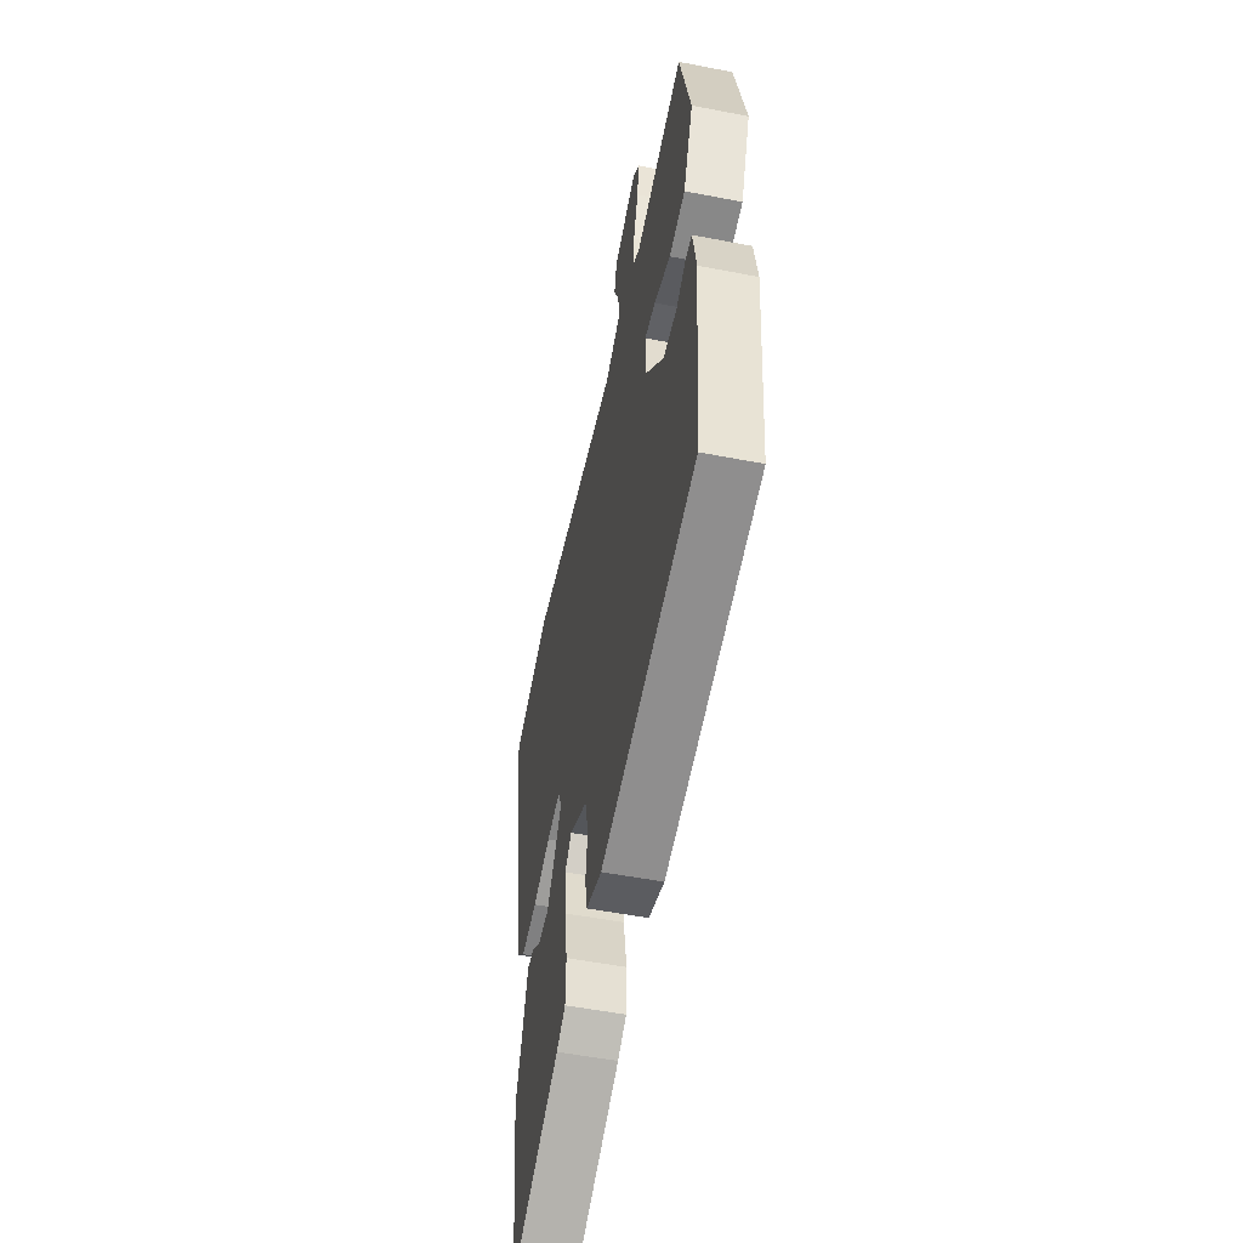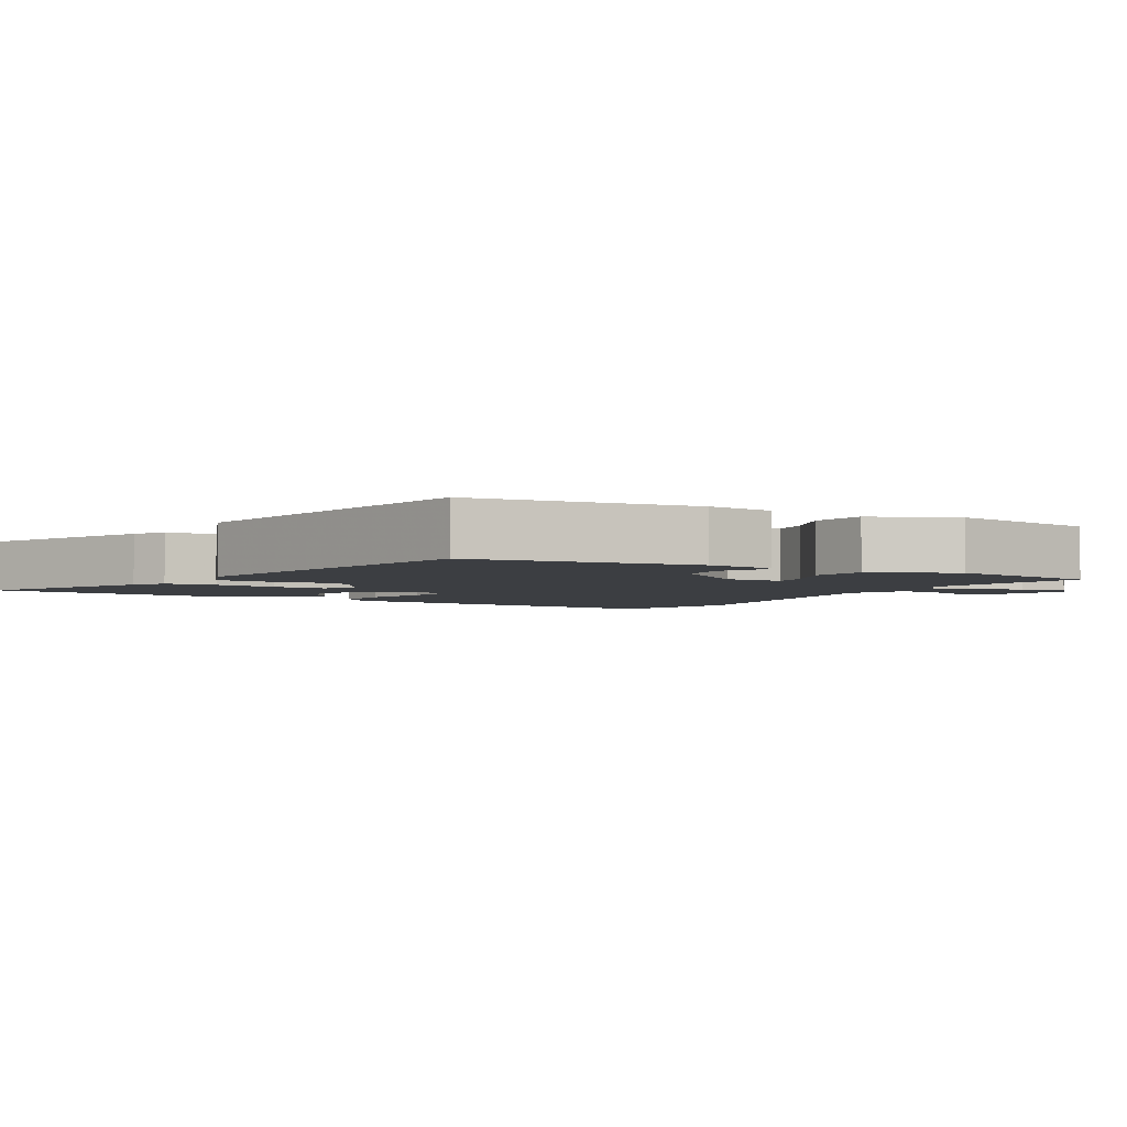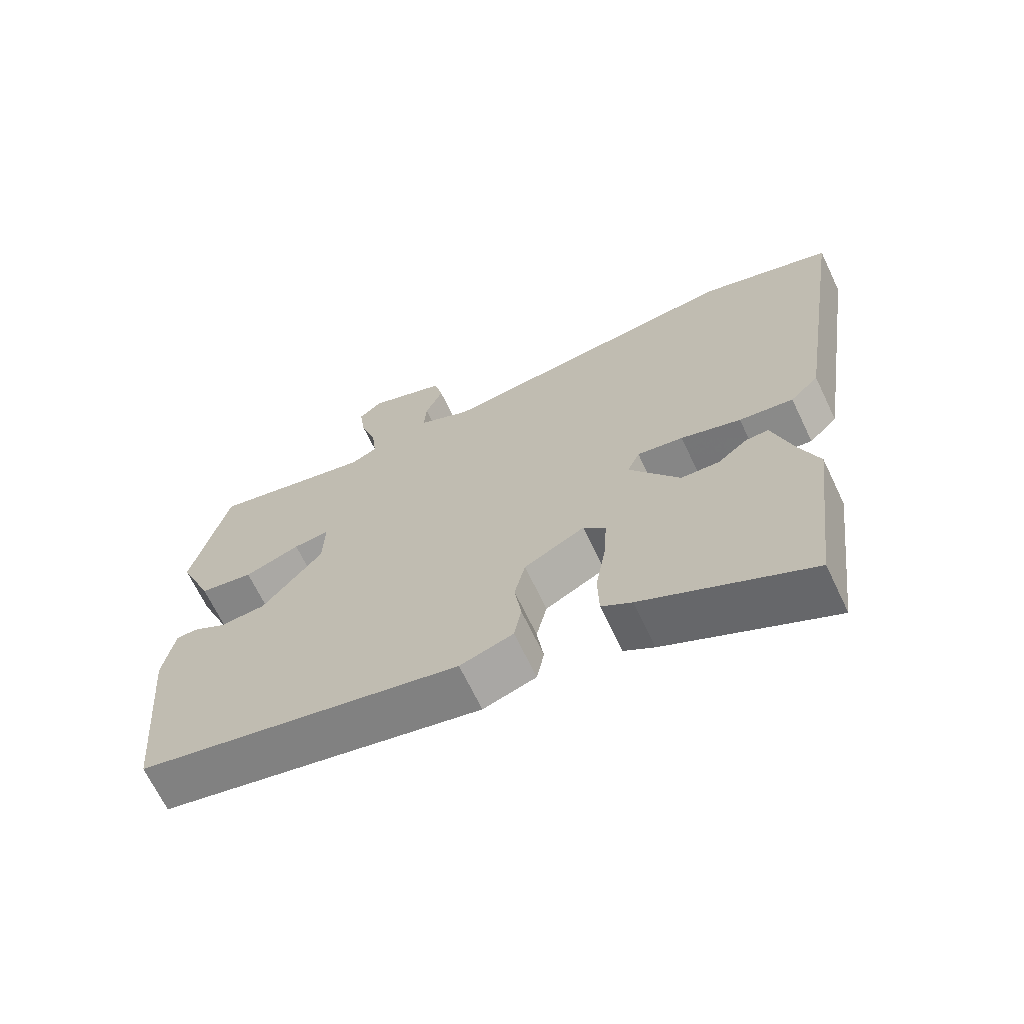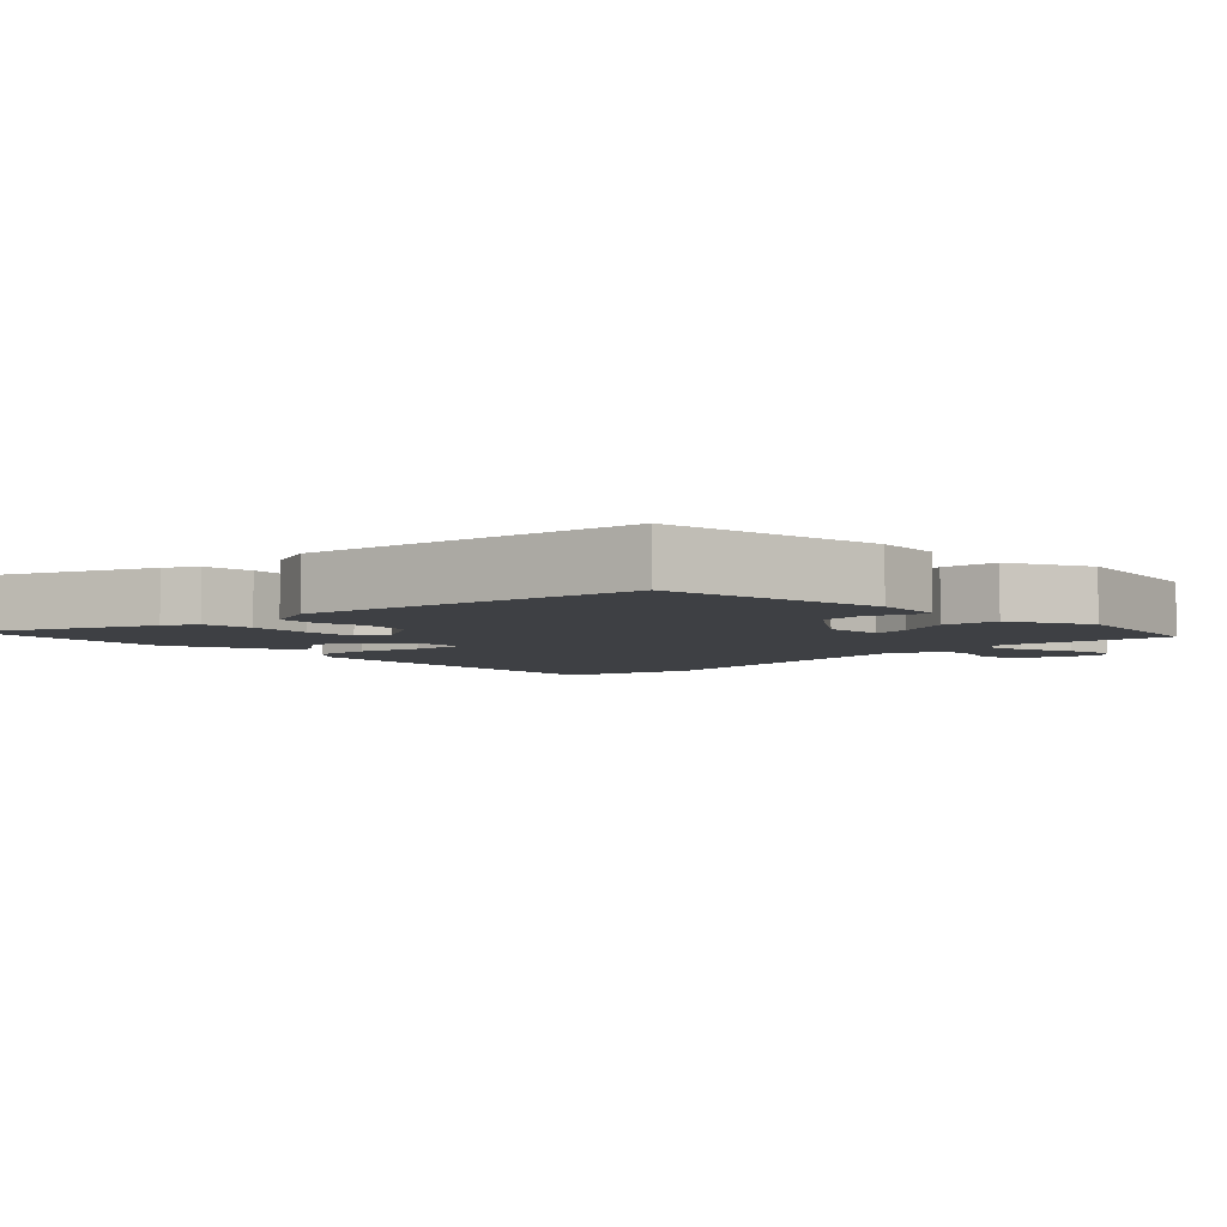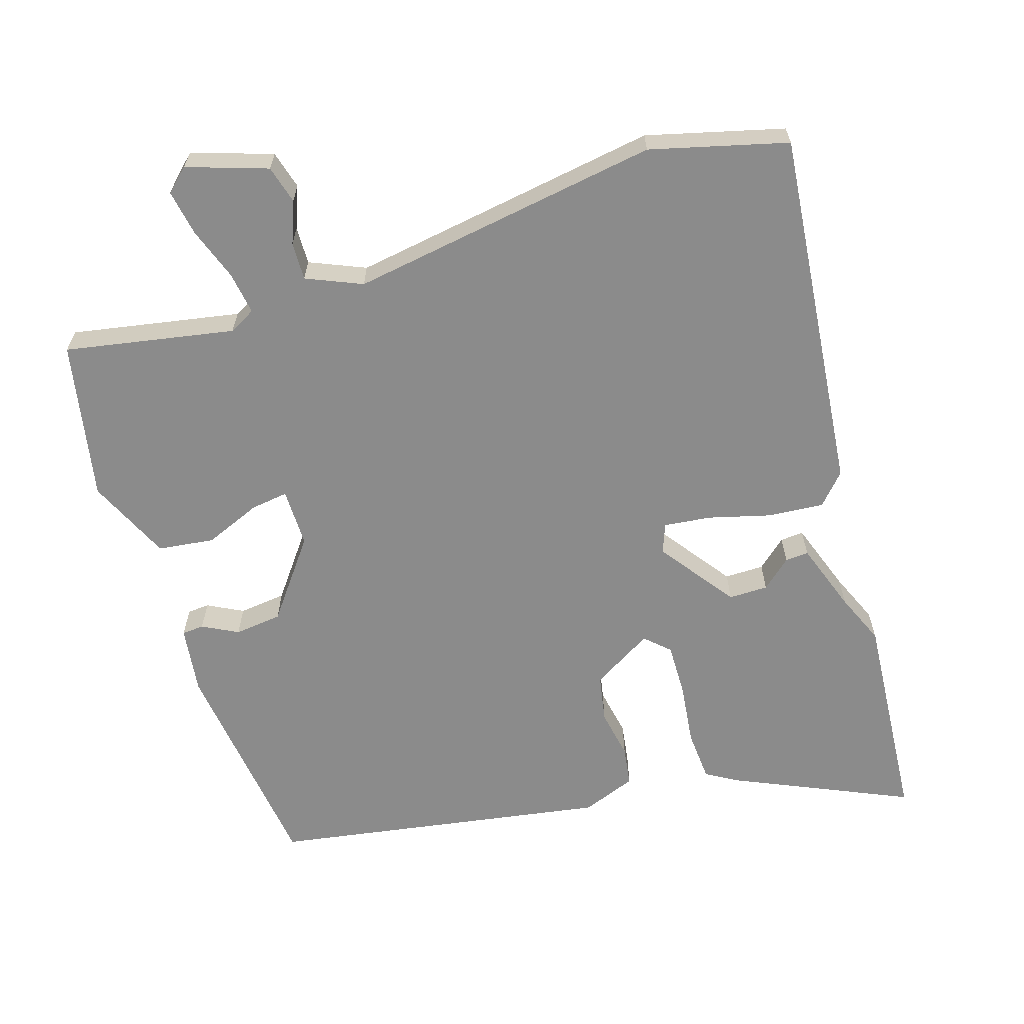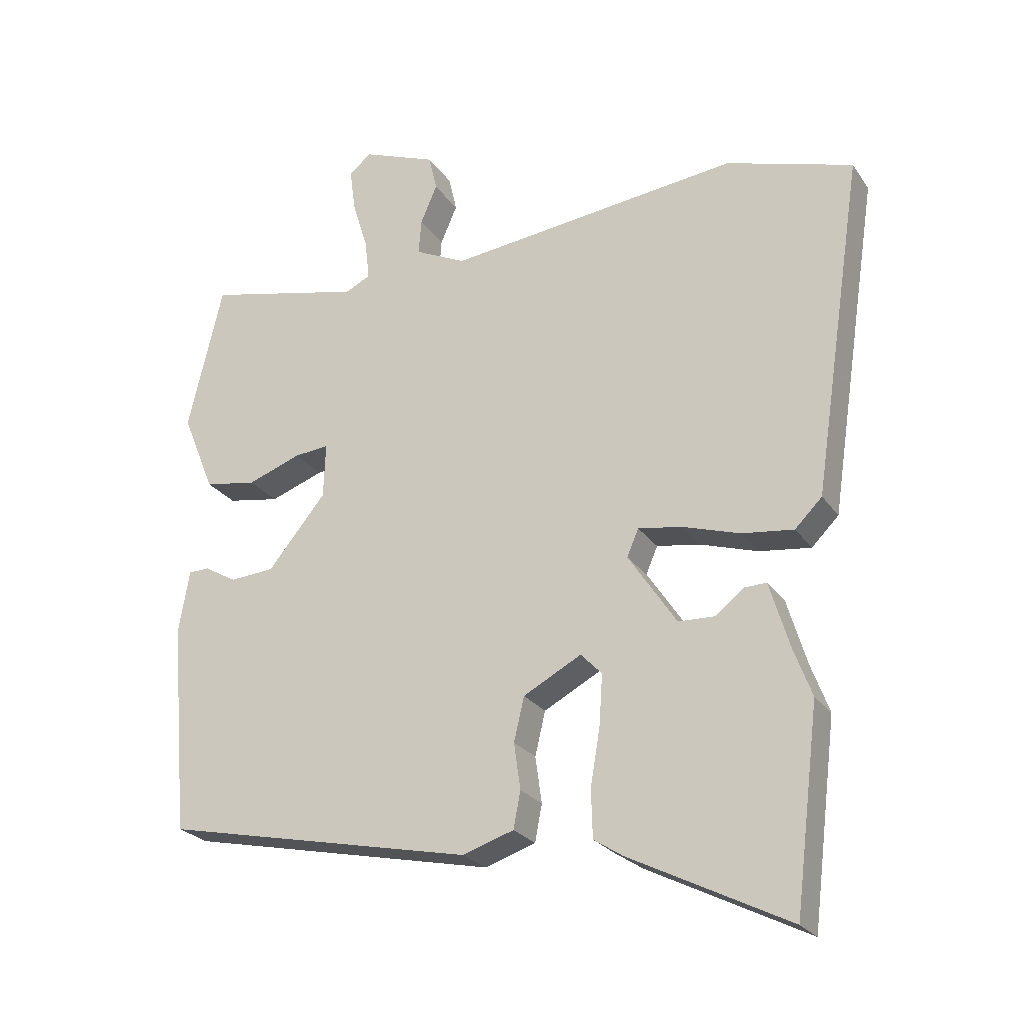
<metadata>
{"format":"obj","ext":"obj","renderer":"f3d","projection":"perspective","resolution":1024,"background":"white","views":[{"elev":-53.0,"azim":-101.8,"up":"+Z"},{"elev":-3.4,"azim":-117.8,"up":"+Y"},{"elev":-67.5,"azim":25.5,"up":"+Z"},{"elev":-4.9,"azim":-131.8,"up":"+Y"},{"elev":-63.9,"azim":19.9,"up":"+Y"},{"elev":-24.7,"azim":26.3,"up":"+Z"}]}
</metadata>
<code>
v -0.478 0.07 0.524
v -0.235 0.07 0.468
v -0.196 0.07 0.487
v -0.203 0.07 0.549
v -0.227 0.07 0.627
v -0.236 0.07 0.694
v -0.202 0.07 0.723
v -0.087 0.07 0.679
v -0.074 0.07 0.623
v -0.1 0.07 0.563
v -0.104 0.07 0.508
v -0.025 0.07 0.47
v 0.429 0.07 0.522
v 0.625 0.07 0.462
v 0.546 0.07 -0.062
v 0.504 0.07 -0.104
v 0.424 0.07 -0.094
v 0.335 0.07 -0.066
v 0.267 0.07 -0.055
v 0.249 0.07 -0.097
v 0.324 0.07 -0.21
v 0.381 0.07 -0.212
v 0.425 0.07 -0.177
v 0.459 0.07 -0.176
v 0.49 0.07 -0.279
v 0.518 0.07 -0.354
v 0.48 0.07 -0.662
v 0.233 0.07 -0.538
v 0.188 0.07 -0.509
v 0.186 0.07 -0.435
v 0.201 0.07 -0.345
v 0.206 0.07 -0.268
v 0.173 0.07 -0.234
v 0.083 0.07 -0.282
v 0.067 0.07 -0.35
v 0.077 0.07 -0.422
v 0.066 0.07 -0.479
v -0.013 0.07 -0.505
v -0.497 0.07 -0.402
v -0.525 0.07 -0.075
v -0.508 0.07 0.023
v -0.476 0.07 0.024
v -0.426 0.07 -0.005
v -0.357 0.07 0
v -0.267 0.07 0.109
v -0.264 0.07 0.194
v -0.318 0.07 0.189
v -0.401 0.07 0.159
v -0.482 0.07 0.173
v -0.532 0.07 0.296
v -0.478 0 0.524
v -0.235 0 0.468
v -0.196 0 0.487
v -0.203 0 0.549
v -0.227 0 0.627
v -0.236 0 0.694
v -0.202 0 0.723
v -0.087 0 0.679
v -0.074 0 0.623
v -0.1 0 0.563
v -0.104 0 0.508
v -0.025 0 0.47
v 0.429 0 0.522
v 0.625 0 0.462
v 0.546 0 -0.062
v 0.504 0 -0.104
v 0.424 0 -0.094
v 0.335 0 -0.066
v 0.267 0 -0.055
v 0.249 0 -0.097
v 0.324 0 -0.21
v 0.381 0 -0.212
v 0.425 0 -0.177
v 0.459 0 -0.176
v 0.49 0 -0.279
v 0.518 0 -0.354
v 0.48 0 -0.662
v 0.233 0 -0.538
v 0.188 0 -0.509
v 0.186 0 -0.435
v 0.201 0 -0.345
v 0.206 0 -0.268
v 0.173 0 -0.234
v 0.083 0 -0.282
v 0.067 0 -0.35
v 0.077 0 -0.422
v 0.066 0 -0.479
v -0.013 0 -0.505
v -0.497 0 -0.402
v -0.525 0 -0.075
v -0.508 0 0.023
v -0.476 0 0.024
v -0.426 0 -0.005
v -0.357 0 0
v -0.267 0 0.109
v -0.264 0 0.194
v -0.318 0 0.189
v -0.401 0 0.159
v -0.482 0 0.173
v -0.532 0 0.296
f 47 48 49 50
f 46 47 50 1
f 40 41 42 43
f 40 43 44
f 39 40 44
f 38 39 44 45
f 35 36 37 38
f 34 35 38 45
f 28 29 30 31
f 28 31 32
f 25 26 27 28
f 25 28 32
f 22 23 24 25
f 21 22 25 32
f 20 21 32 33
f 15 16 17 18
f 15 18 19
f 12 13 14 15
f 11 12 15 19
f 7 8 9 10
f 7 10 11
f 4 5 6 7
f 3 4 7 11
f 2 3 11 19
f 46 1 2 19
f 33 34 45 46
f 19 20 33 46
f 100 99 98 97
f 51 100 97 96
f 93 92 91 90
f 94 93 90
f 94 90 89
f 95 94 89 88
f 88 87 86 85
f 95 88 85 84
f 81 80 79 78
f 82 81 78
f 78 77 76 75
f 82 78 75
f 75 74 73 72
f 82 75 72 71
f 83 82 71 70
f 68 67 66 65
f 69 68 65
f 65 64 63 62
f 69 65 62 61
f 60 59 58 57
f 61 60 57
f 57 56 55 54
f 61 57 54 53
f 69 61 53 52
f 69 52 51 96
f 96 95 84 83
f 96 83 70 69
f 1 51 52 2
f 2 52 53 3
f 3 53 54 4
f 4 54 55 5
f 5 55 56 6
f 6 56 57 7
f 7 57 58 8
f 8 58 59 9
f 9 59 60 10
f 10 60 61 11
f 11 61 62 12
f 12 62 63 13
f 13 63 64 14
f 14 64 65 15
f 15 65 66 16
f 16 66 67 17
f 17 67 68 18
f 18 68 69 19
f 19 69 70 20
f 20 70 71 21
f 21 71 72 22
f 22 72 73 23
f 23 73 74 24
f 24 74 75 25
f 25 75 76 26
f 26 76 77 27
f 27 77 78 28
f 28 78 79 29
f 29 79 80 30
f 30 80 81 31
f 31 81 82 32
f 32 82 83 33
f 33 83 84 34
f 34 84 85 35
f 35 85 86 36
f 36 86 87 37
f 37 87 88 38
f 38 88 89 39
f 39 89 90 40
f 40 90 91 41
f 41 91 92 42
f 42 92 93 43
f 43 93 94 44
f 44 94 95 45
f 45 95 96 46
f 46 96 97 47
f 47 97 98 48
f 48 98 99 49
f 49 99 100 50
f 50 100 51 1

</code>
